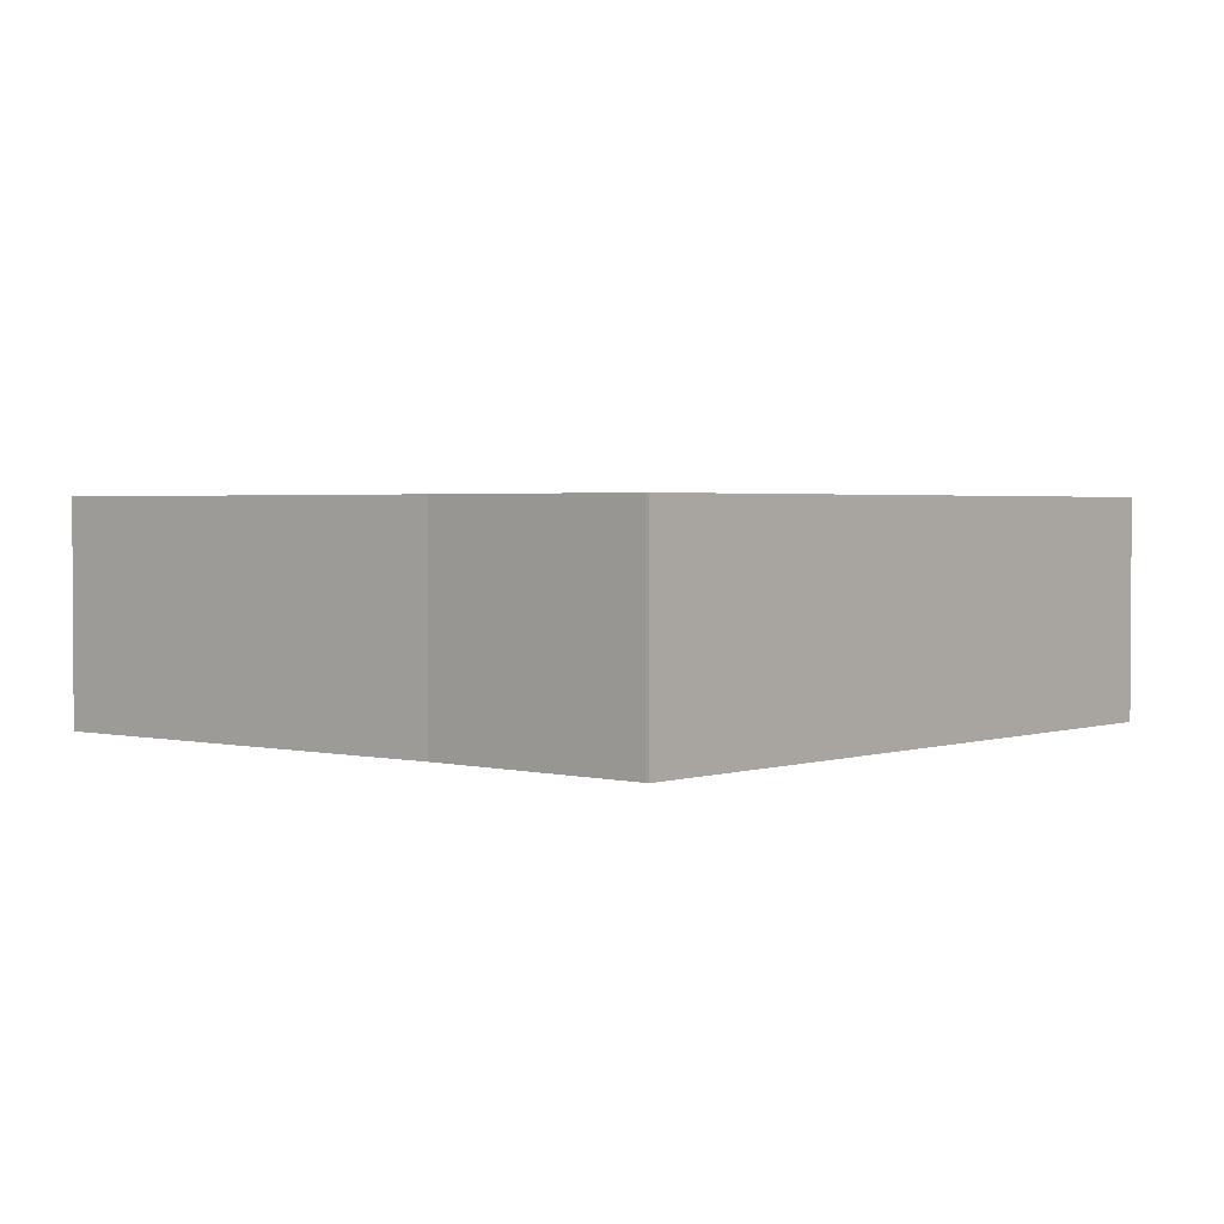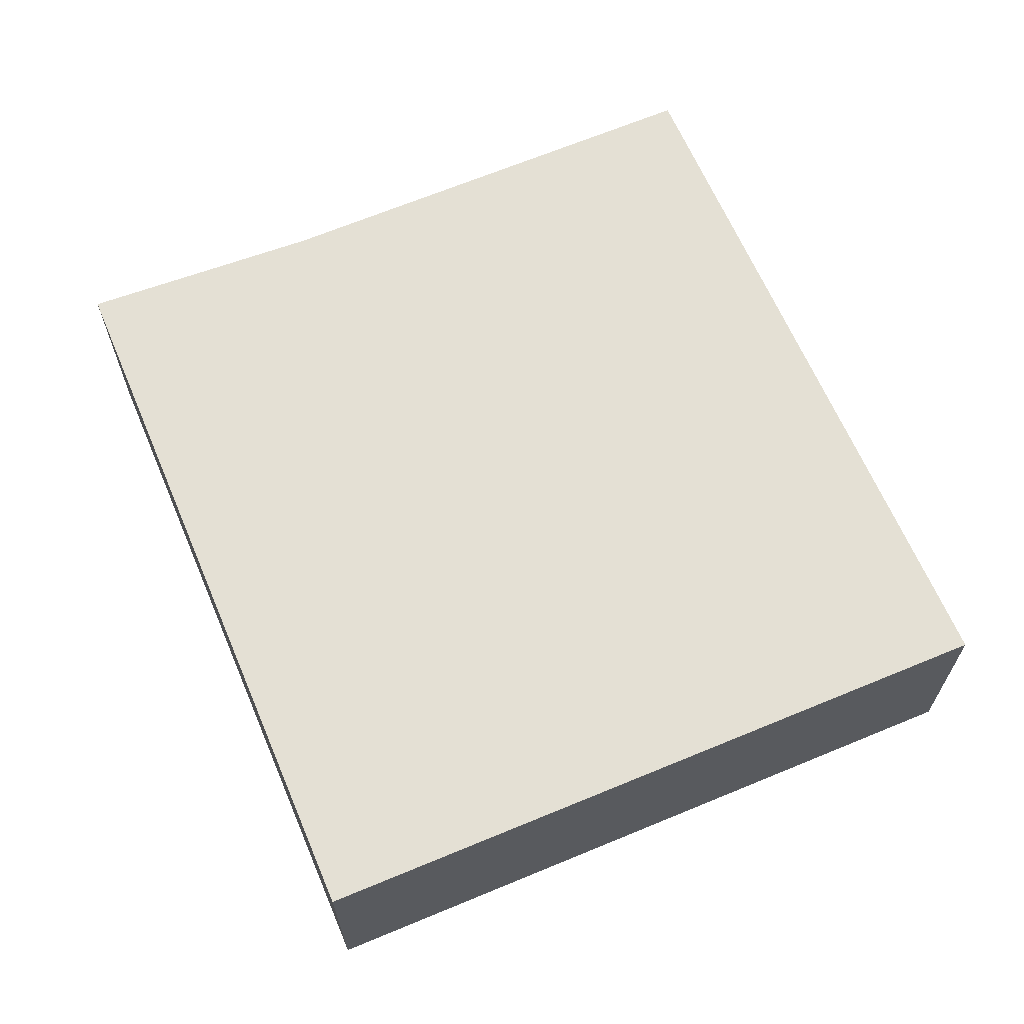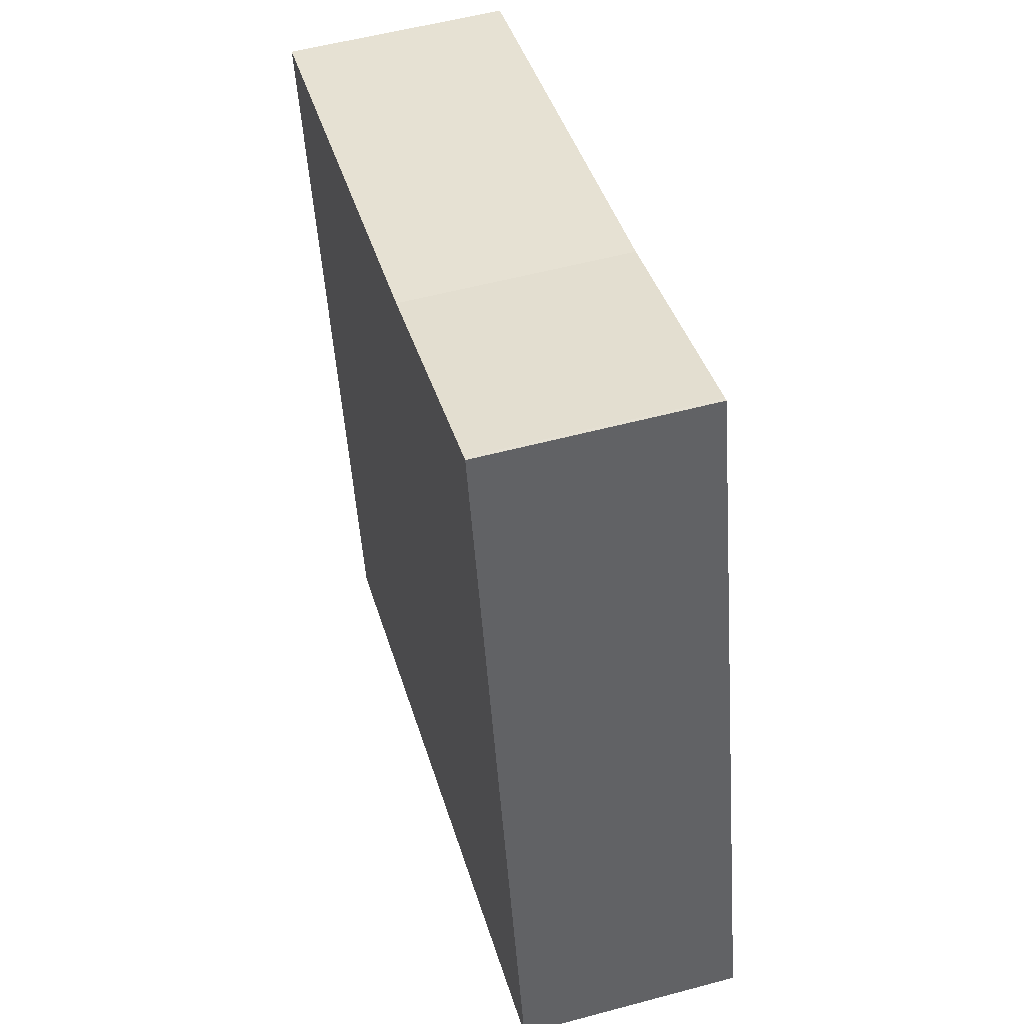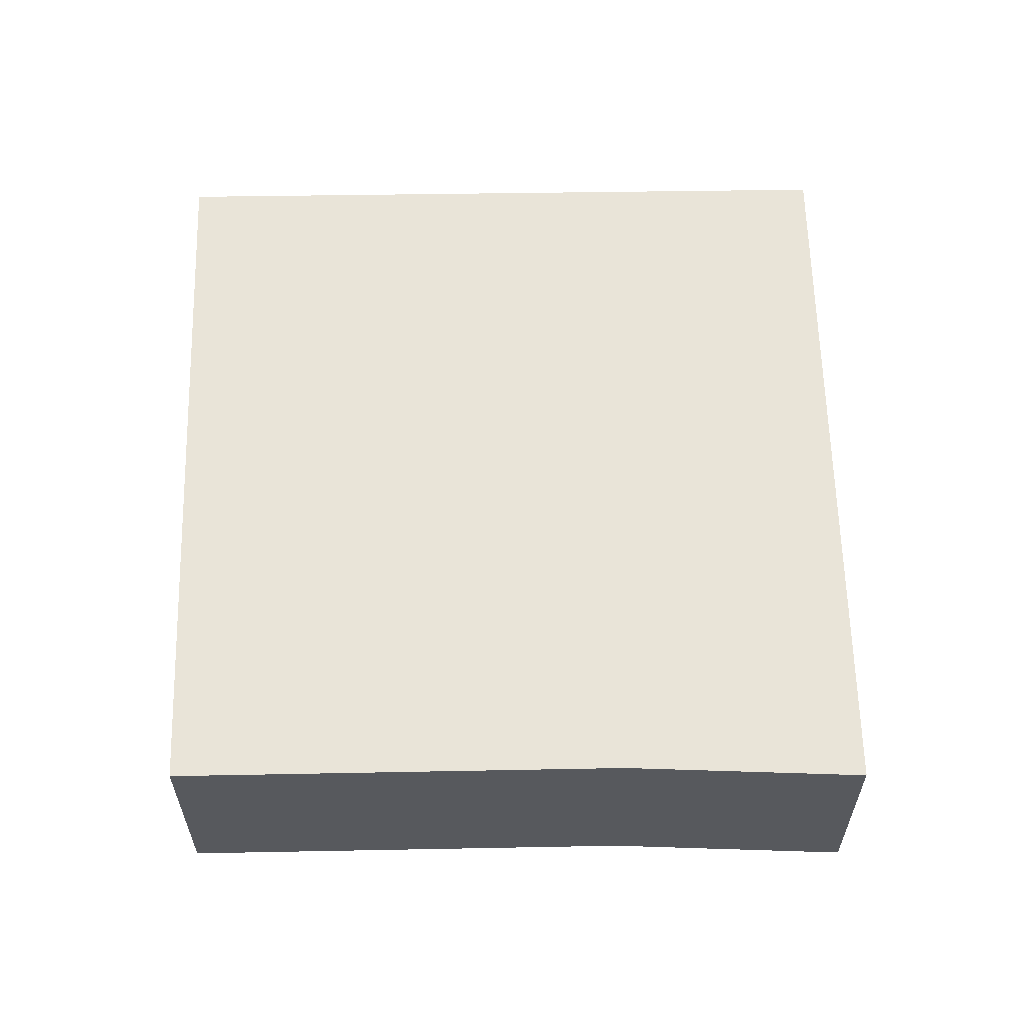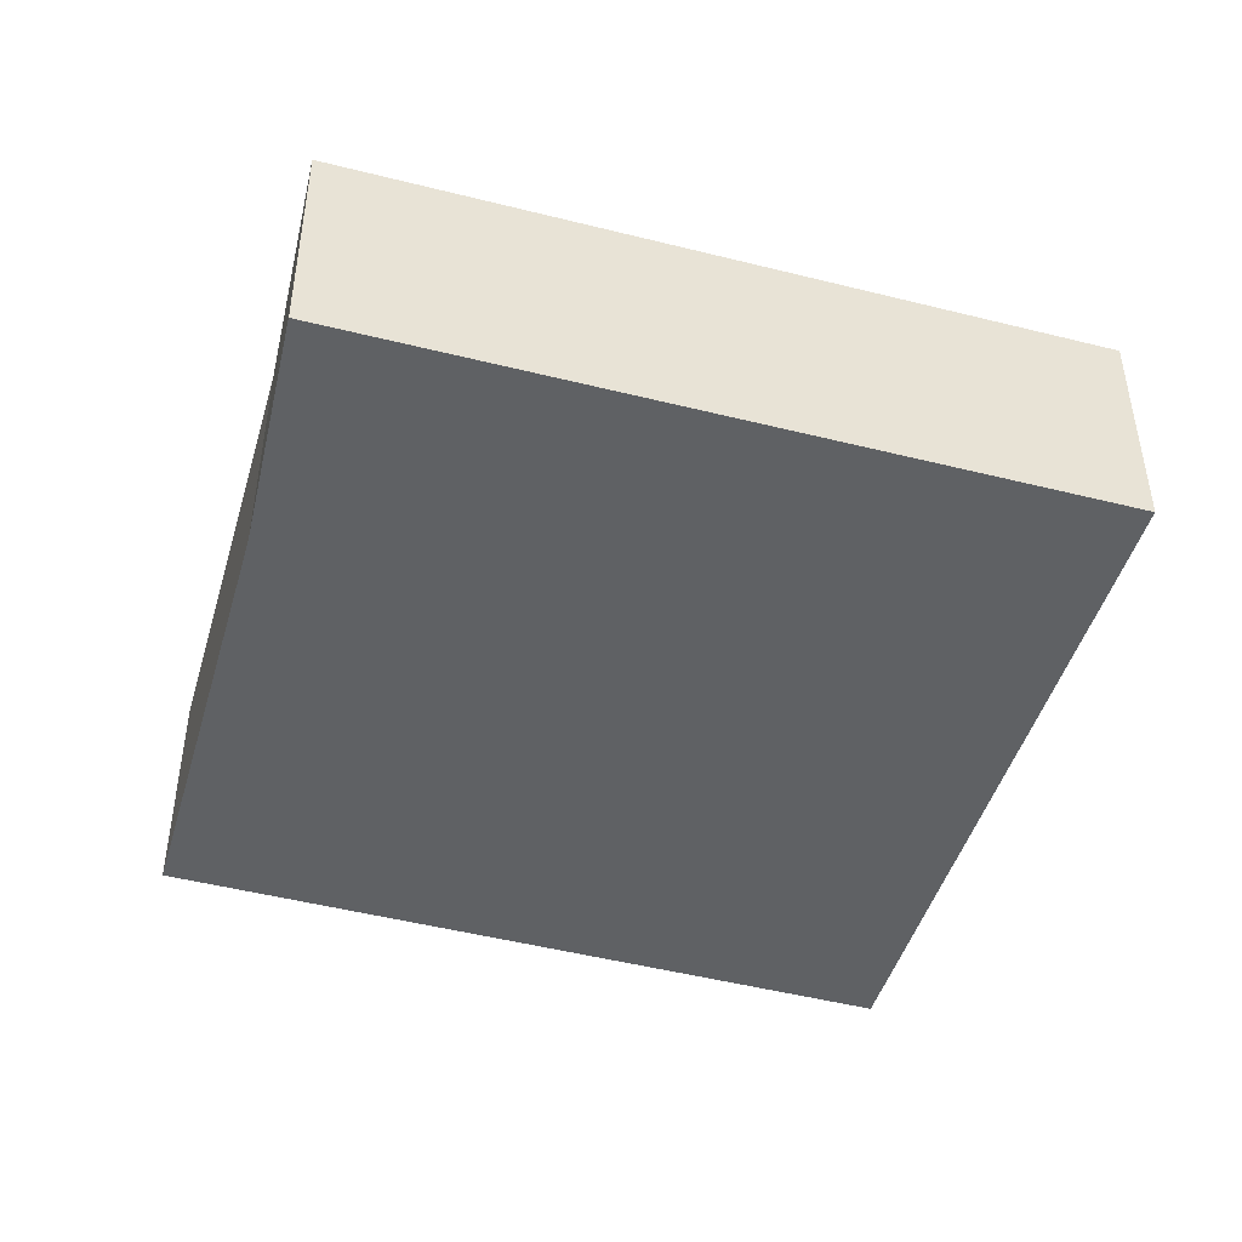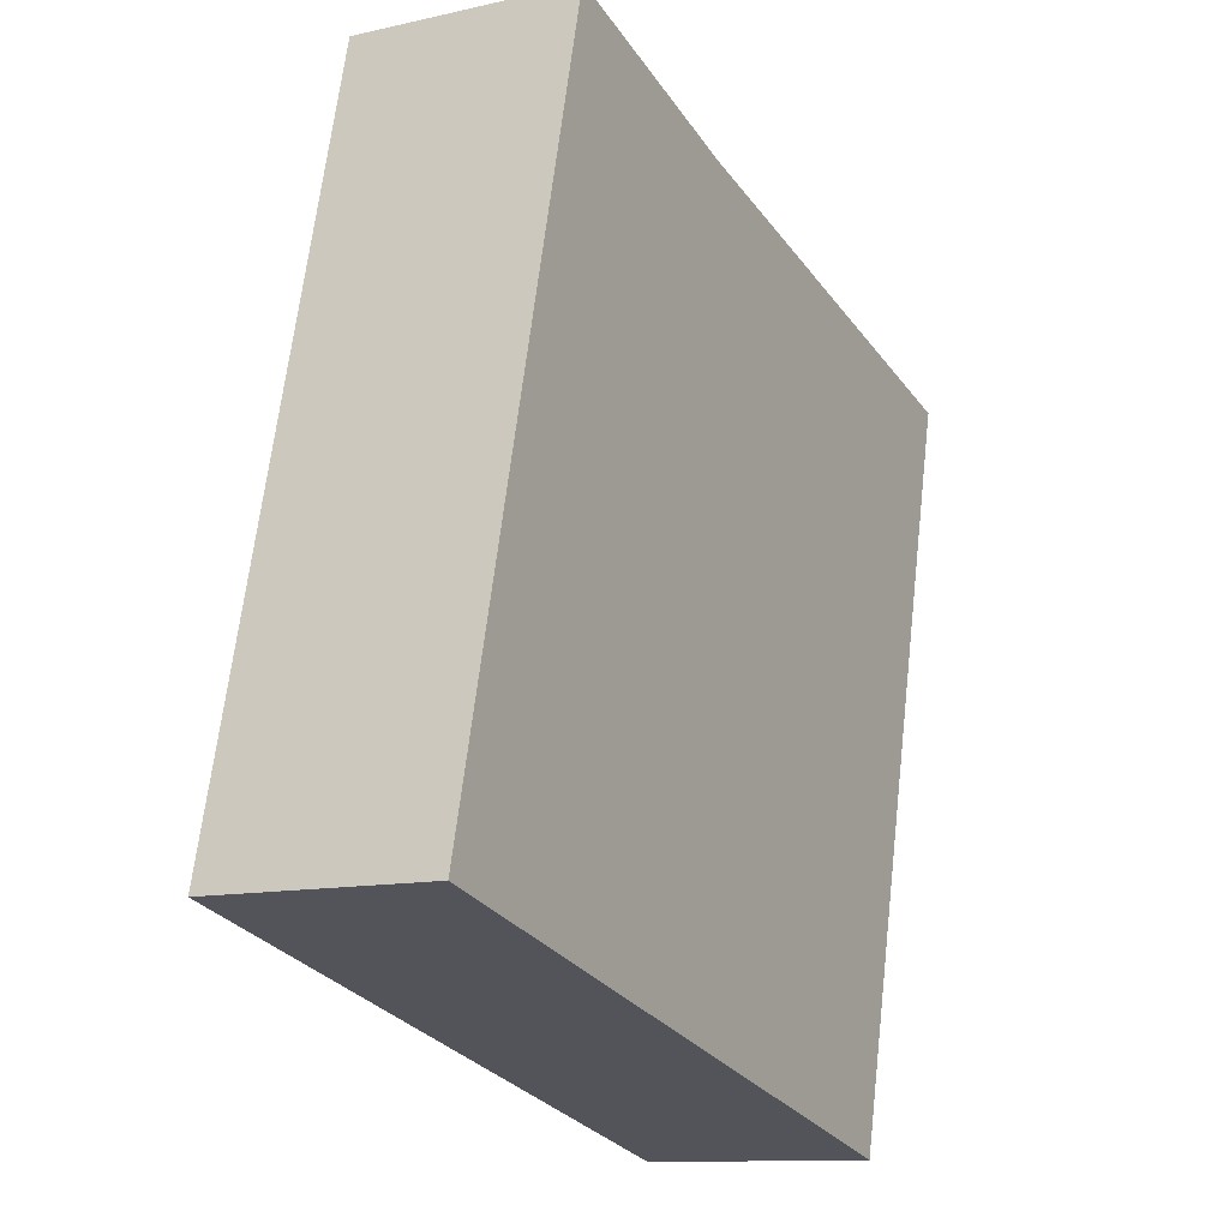
<metadata>
{"format":"obj","ext":"obj","renderer":"f3d","projection":"perspective","resolution":1024,"background":"white","views":[{"elev":2.2,"azim":25.9,"up":"+Y"},{"elev":66.0,"azim":143.0,"up":"+Y"},{"elev":54.5,"azim":74.1,"up":"+Z"},{"elev":60.4,"azim":-15.2,"up":"+Y"},{"elev":-45.8,"azim":59.8,"up":"+Y"},{"elev":-11.6,"azim":119.0,"up":"+Z"}]}
</metadata>
<code>
v  16.5 4.203 -10.31
v  12.96 4.203 3.5
v  13.03 4.203 3.517
v  8.561 4.203 2.148
v  0 4.203 2.574e-16
v  3.264 4.203 -13.7
v  3.264 8.387e-16 -13.7
v  0 0 0
v  8.561 -1.315e-16 2.148
v  12.96 -2.143e-16 3.5
v  13.03 -2.154e-16 3.517
v  16.5 6.314e-16 -10.31
g defaultobject
f 1 2 3
f 2 1 4
f 4 1 5
f 5 1 6
f 7 5 6
f 5 7 8
f 8 4 5
f 4 8 9
f 9 2 4
f 2 9 10
f 10 3 2
f 3 10 11
f 11 1 3
f 1 11 12
f 12 6 1
f 6 12 7
f 10 12 11
f 12 10 9
f 12 9 8
f 12 8 7

</code>
